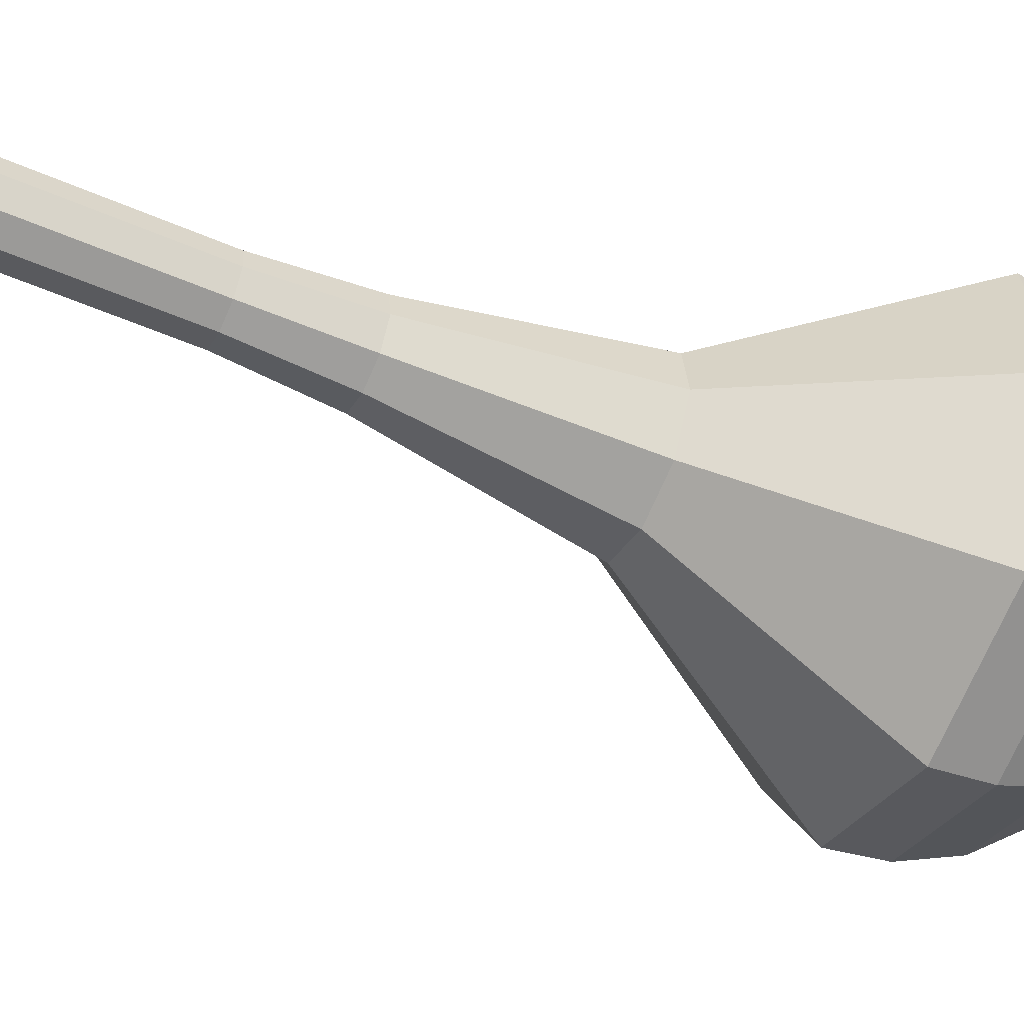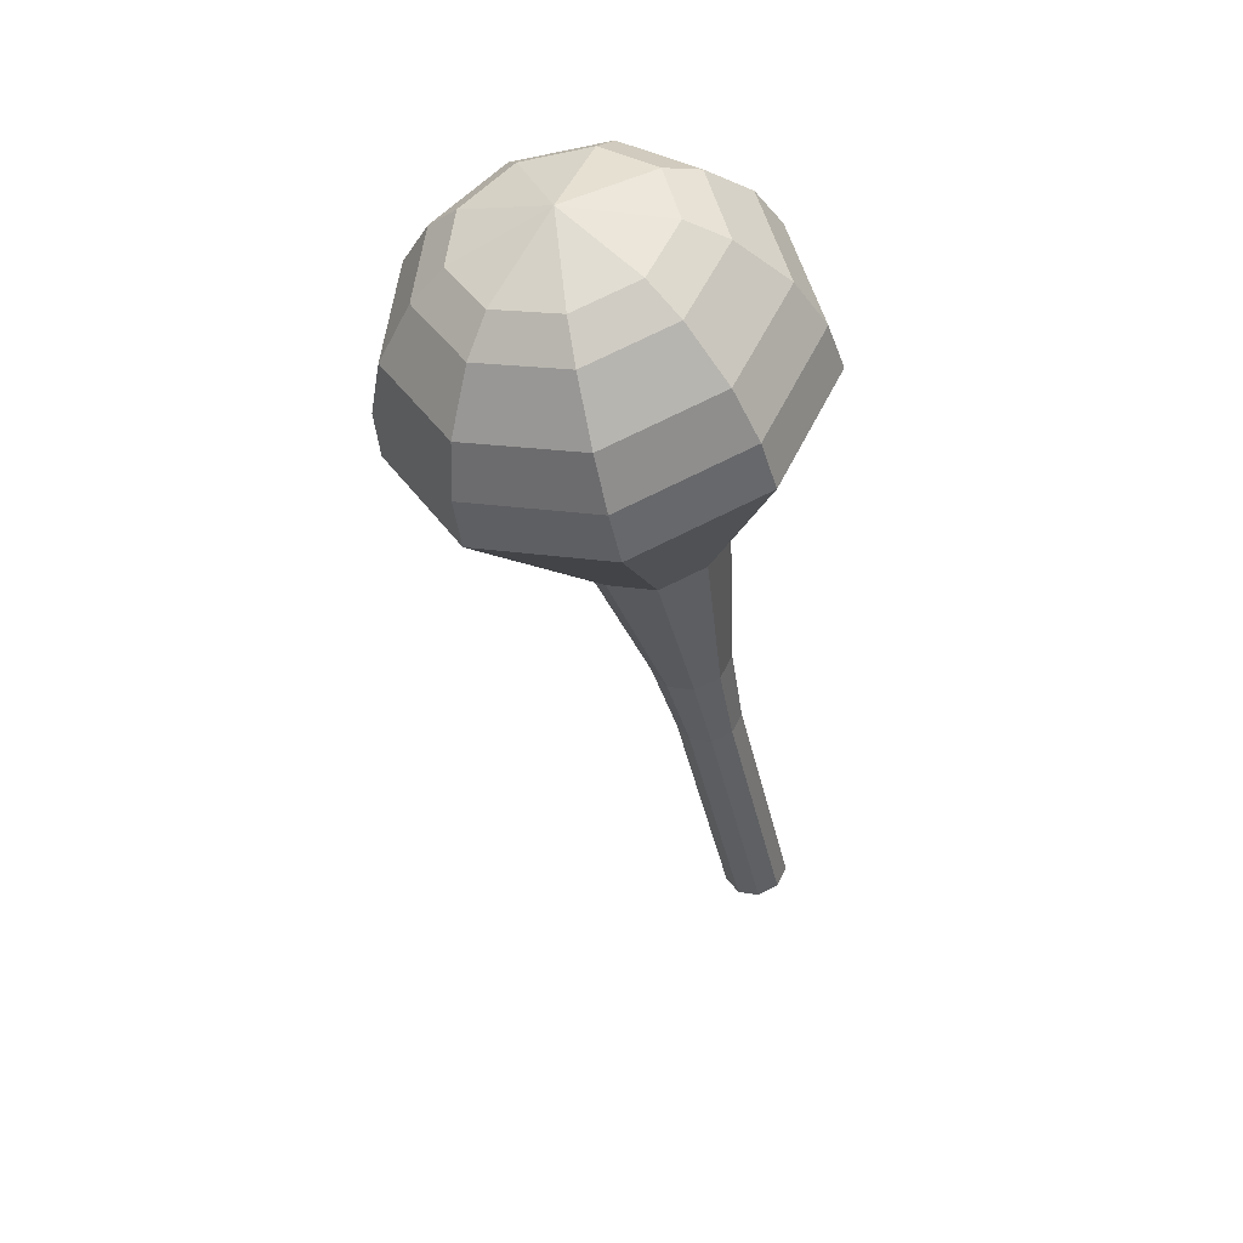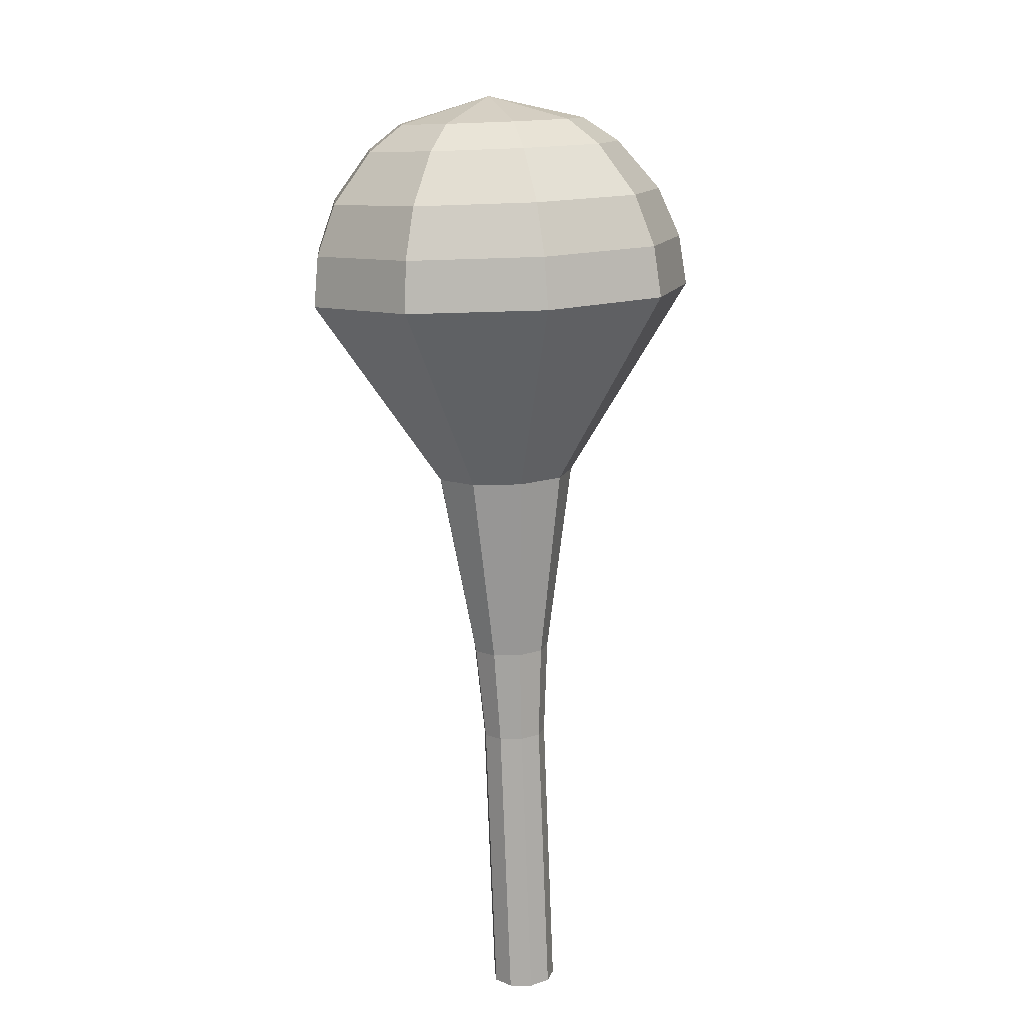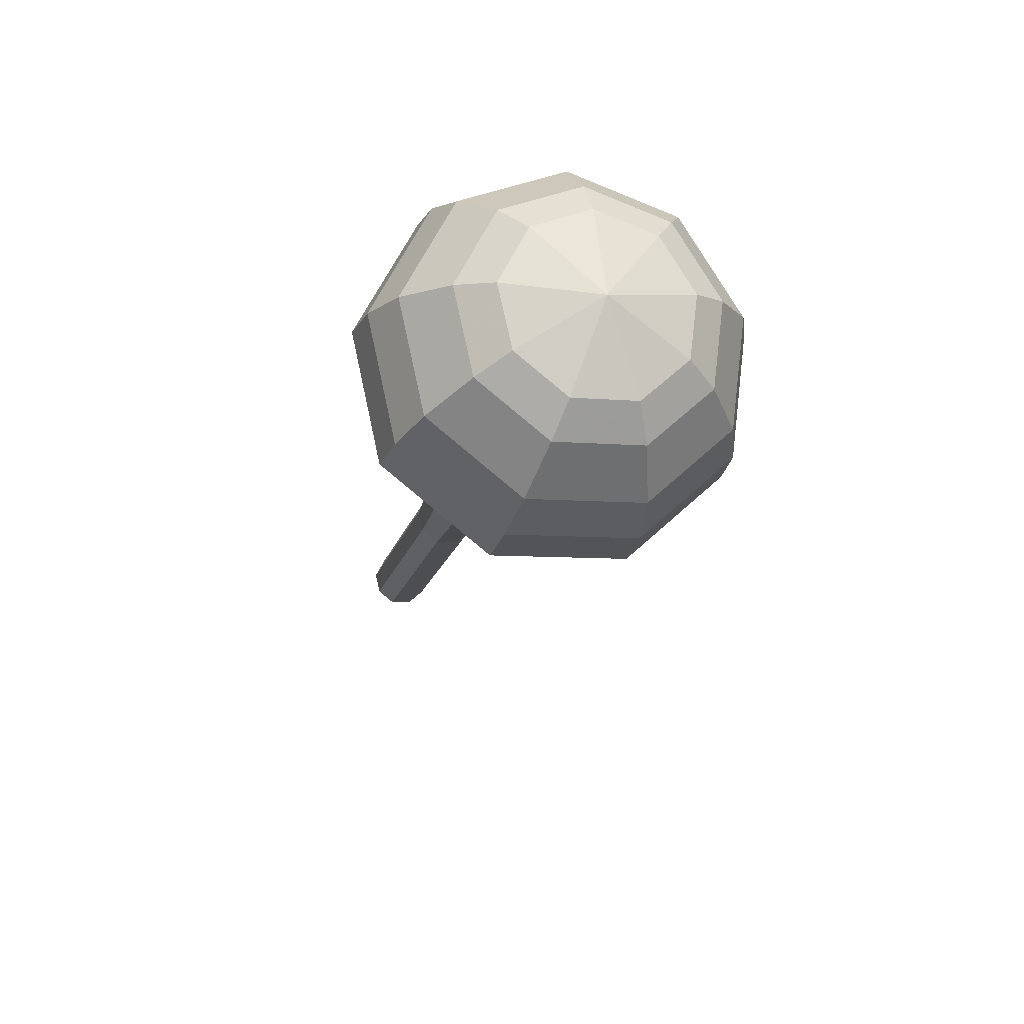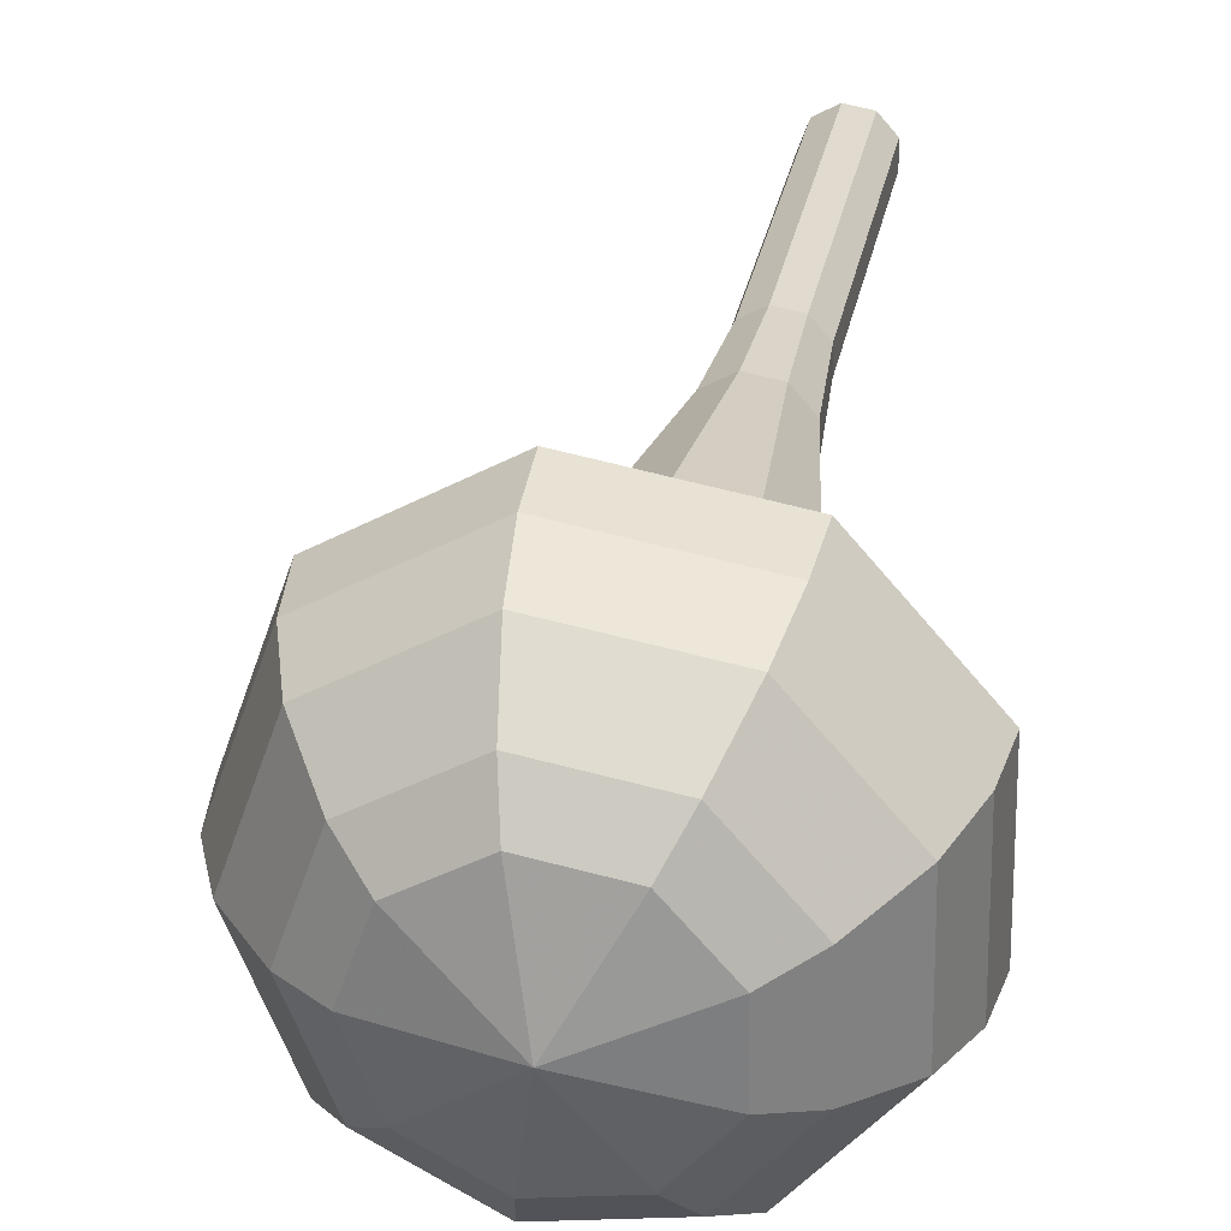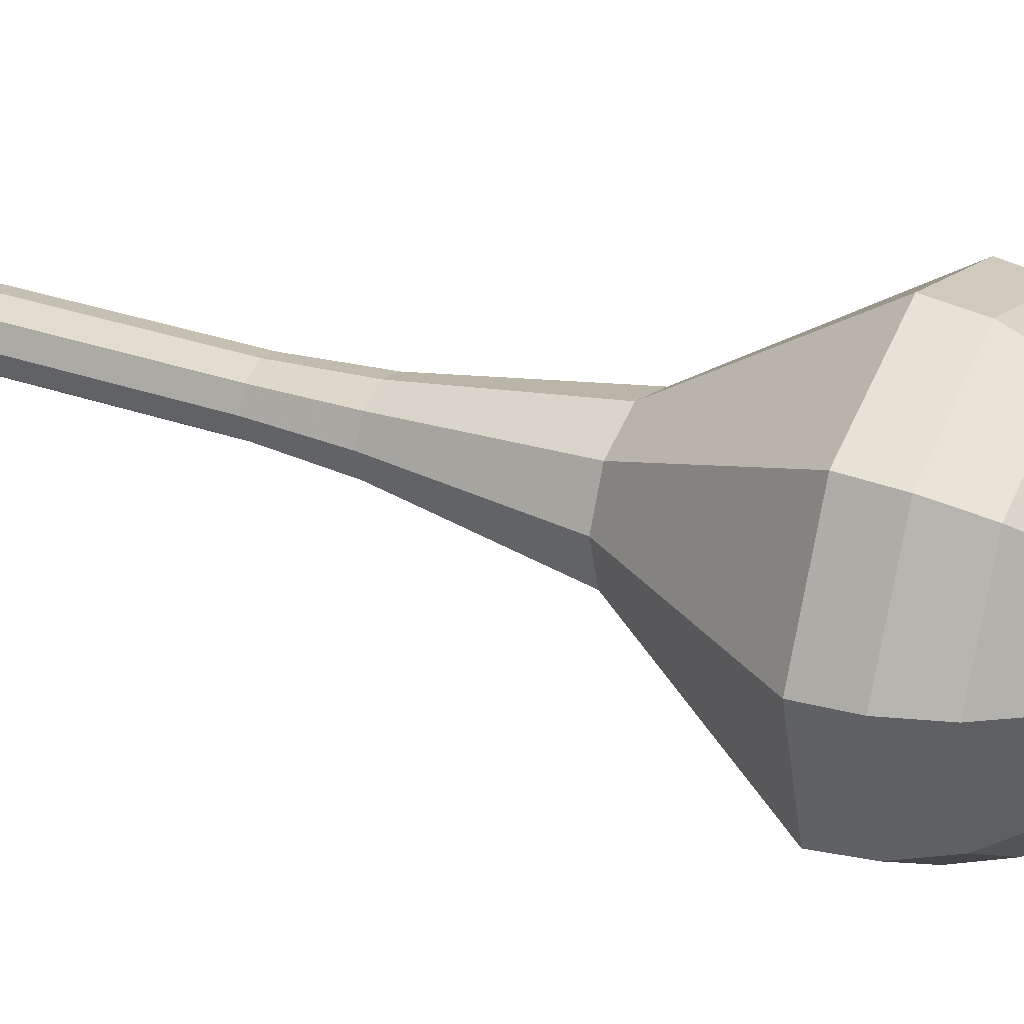
<metadata>
{"format":"obj","ext":"obj","renderer":"f3d","projection":"perspective","resolution":1024,"background":"white","views":[{"elev":79.2,"azim":-89.7,"up":"+Y"},{"elev":28.9,"azim":-11.1,"up":"+Z"},{"elev":37.2,"azim":134.9,"up":"+Z"},{"elev":51.2,"azim":-75.3,"up":"+Z"},{"elev":11.9,"azim":-5.1,"up":"+Y"},{"elev":-14.5,"azim":-85.6,"up":"+Y"}]}
</metadata>
<code>
g tube1
v 159.9 162.2 124.5
v 159.6 161.4 124.1
v 160 160.6 124
v 160.7 160.2 124
v 161.5 160.3 124.3
v 162 160.9 124.7
v 162 161.7 124.9
v 161.4 162.4 125
v 160.6 162.5 124.8
v 159.9 162.2 124.5
v 158.9 161 127.7
v 158.7 160.3 127.4
v 159 159.5 127.2
v 159.7 159 127.3
v 160.5 159.1 127.5
v 161 159.7 127.9
v 161 160.5 128.2
v 160.4 161.2 128.3
v 159.6 161.4 128.1
v 158.9 161 127.7
v 157.9 159.8 131
v 157.7 159.1 130.6
v 158 158.3 130.5
v 158.7 157.9 130.5
v 159.5 158 130.8
v 160 158.6 131.2
v 160 159.4 131.4
v 159.4 160 131.5
v 158.6 160.2 131.3
v 157.9 159.8 131
v 156.9 158.7 134.2
v 156.7 157.9 133.9
v 157 157.1 133.7
v 157.8 156.7 133.8
v 158.6 156.8 134.1
v 159.1 157.4 134.4
v 159 158.2 134.7
v 158.5 158.8 134.8
v 157.6 159 134.6
v 156.9 158.7 134.2
v 155.8 157.7 137.5
v 155.5 156.8 137.1
v 155.9 155.8 136.9
v 156.7 155.3 136.9
v 157.7 155.4 137.3
v 158.3 156.1 137.7
v 158.3 157.1 138
v 157.6 157.9 138.1
v 156.6 158.1 137.9
v 155.8 157.7 137.5
v 152.9 156.1 144
v 152.4 154.5 143.3
v 153.1 152.8 142.9
v 154.6 151.8 143
v 156.4 152.1 143.6
v 157.5 153.3 144.4
v 157.4 155.1 145
v 156.2 156.5 145.1
v 154.4 156.9 144.7
v 152.9 156.1 144
v 147.3 156.8 150.5
v 145.8 152.3 148.5
v 147.7 147.7 147.4
v 152.1 145.1 147.7
v 156.9 145.7 149.4
v 159.9 149.3 151.6
v 159.7 154.1 153.3
v 156.3 158 153.6
v 151.4 159 152.5
v 147.3 156.8 150.5
v 146.9 156.1 152.2
v 145.5 151.7 150.2
v 147.4 147.2 149.2
v 151.6 144.7 149.5
v 156.3 145.3 151.1
v 159.2 148.7 153.3
v 158.9 153.4 154.9
v 155.7 157.2 155.2
v 150.9 158.2 154.2
v 146.9 156.1 152.2
v 147 155 153.9
v 145.7 151.1 152.1
v 147.4 147.1 151.2
v 151.2 144.8 151.5
v 155.4 145.3 153
v 157.9 148.4 154.8
v 157.7 152.6 156.3
v 154.8 155.9 156.6
v 150.6 156.9 155.7
v 147 155 153.9
v 147.7 153.4 155.6
v 146.7 150.4 154.2
v 148 147.3 153.5
v 150.9 145.6 153.8
v 154.1 146 154.9
v 156 148.4 156.3
v 155.9 151.6 157.4
v 153.6 154.1 157.7
v 150.4 154.8 156.9
v 147.7 153.4 155.6
v 148.4 152.2 156.4
v 147.7 150 155.4
v 148.6 147.8 154.9
v 150.8 146.5 155.1
v 153.1 146.8 155.9
v 154.5 148.5 157
v 154.4 150.9 157.8
v 152.8 152.7 158
v 150.4 153.3 157.4
v 148.4 152.2 156.4
v 151 149.6 157.3
v 151 149.6 157.3
v 151 149.6 157.3
v 151 149.6 157.3
v 151 149.6 157.3
v 151 149.6 157.3
v 151 149.6 157.3
v 151 149.6 157.3
v 151 149.6 157.3
v 151 149.6 157.3
f 1 2 12
f 12 11 1
f 2 3 13
f 13 12 2
f 3 4 14
f 14 13 3
f 4 5 15
f 15 14 4
f 5 6 16
f 16 15 5
f 6 7 17
f 17 16 6
f 7 8 18
f 18 17 7
f 8 9 19
f 19 18 8
f 9 10 20
f 20 19 9
f 11 12 22
f 22 21 11
f 12 13 23
f 23 22 12
f 13 14 24
f 24 23 13
f 14 15 25
f 25 24 14
f 15 16 26
f 26 25 15
f 16 17 27
f 27 26 16
f 17 18 28
f 28 27 17
f 18 19 29
f 29 28 18
f 19 20 30
f 30 29 19
f 21 22 32
f 32 31 21
f 22 23 33
f 33 32 22
f 23 24 34
f 34 33 23
f 24 25 35
f 35 34 24
f 25 26 36
f 36 35 25
f 26 27 37
f 37 36 26
f 27 28 38
f 38 37 27
f 28 29 39
f 39 38 28
f 29 30 40
f 40 39 29
f 31 32 42
f 42 41 31
f 32 33 43
f 43 42 32
f 33 34 44
f 44 43 33
f 34 35 45
f 45 44 34
f 35 36 46
f 46 45 35
f 36 37 47
f 47 46 36
f 37 38 48
f 48 47 37
f 38 39 49
f 49 48 38
f 39 40 50
f 50 49 39
f 41 42 52
f 52 51 41
f 42 43 53
f 53 52 42
f 43 44 54
f 54 53 43
f 44 45 55
f 55 54 44
f 45 46 56
f 56 55 45
f 46 47 57
f 57 56 46
f 47 48 58
f 58 57 47
f 48 49 59
f 59 58 48
f 49 50 60
f 60 59 49
f 51 52 62
f 62 61 51
f 52 53 63
f 63 62 52
f 53 54 64
f 64 63 53
f 54 55 65
f 65 64 54
f 55 56 66
f 66 65 55
f 56 57 67
f 67 66 56
f 57 58 68
f 68 67 57
f 58 59 69
f 69 68 58
f 59 60 70
f 70 69 59
f 61 62 72
f 72 71 61
f 62 63 73
f 73 72 62
f 63 64 74
f 74 73 63
f 64 65 75
f 75 74 64
f 65 66 76
f 76 75 65
f 66 67 77
f 77 76 66
f 67 68 78
f 78 77 67
f 68 69 79
f 79 78 68
f 69 70 80
f 80 79 69
f 71 72 82
f 82 81 71
f 72 73 83
f 83 82 72
f 73 74 84
f 84 83 73
f 74 75 85
f 85 84 74
f 75 76 86
f 86 85 75
f 76 77 87
f 87 86 76
f 77 78 88
f 88 87 77
f 78 79 89
f 89 88 78
f 79 80 90
f 90 89 79
f 81 82 92
f 92 91 81
f 82 83 93
f 93 92 82
f 83 84 94
f 94 93 83
f 84 85 95
f 95 94 84
f 85 86 96
f 96 95 85
f 86 87 97
f 97 96 86
f 87 88 98
f 98 97 87
f 88 89 99
f 99 98 88
f 89 90 100
f 100 99 89
f 91 92 102
f 102 101 91
f 92 93 103
f 103 102 92
f 93 94 104
f 104 103 93
f 94 95 105
f 105 104 94
f 95 96 106
f 106 105 95
f 96 97 107
f 107 106 96
f 97 98 108
f 108 107 97
f 98 99 109
f 109 108 98
f 99 100 110
f 110 109 99
f 101 102 112
f 112 111 101
f 102 103 113
f 113 112 102
f 103 104 114
f 114 113 103
f 104 105 115
f 115 114 104
f 105 106 116
f 116 115 105
f 106 107 117
f 117 116 106
f 107 108 118
f 118 117 107
f 108 109 119
f 119 118 108
f 109 110 120
f 120 119 109
g

</code>
